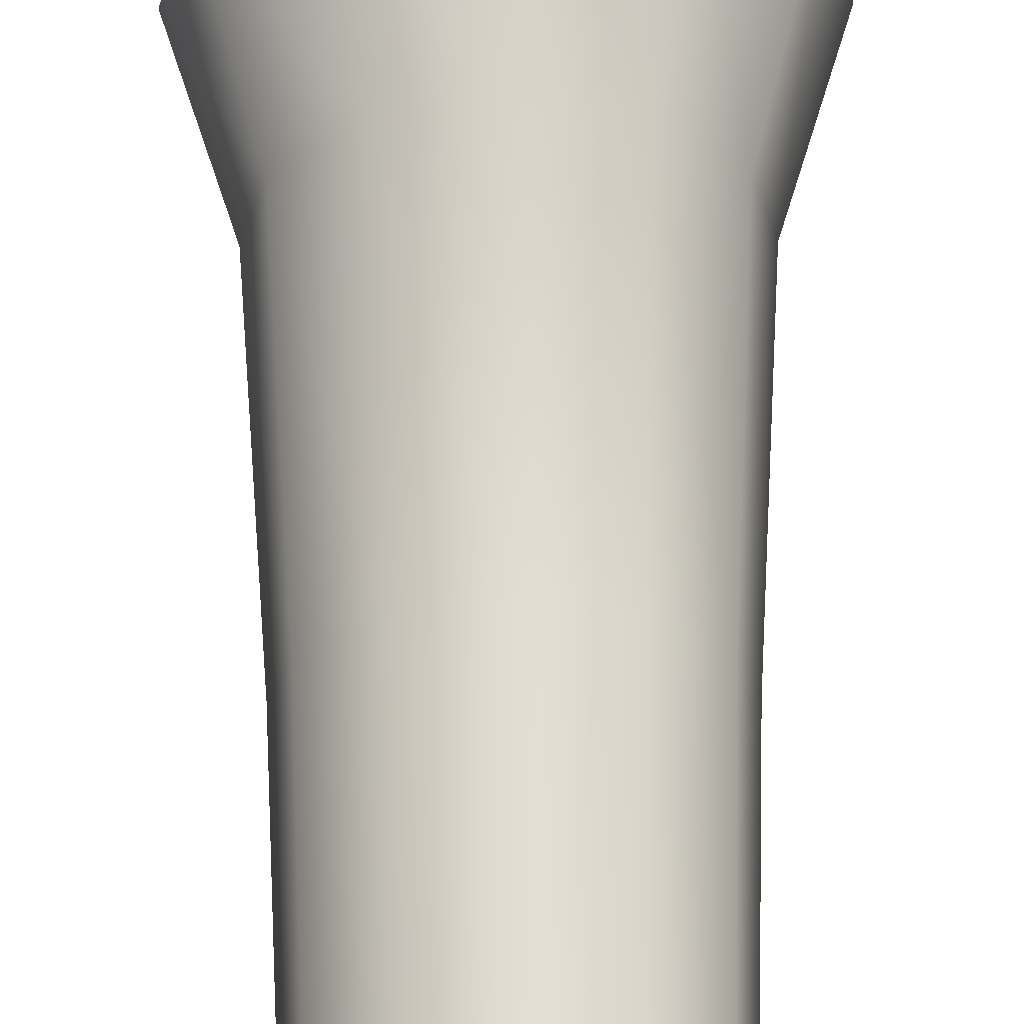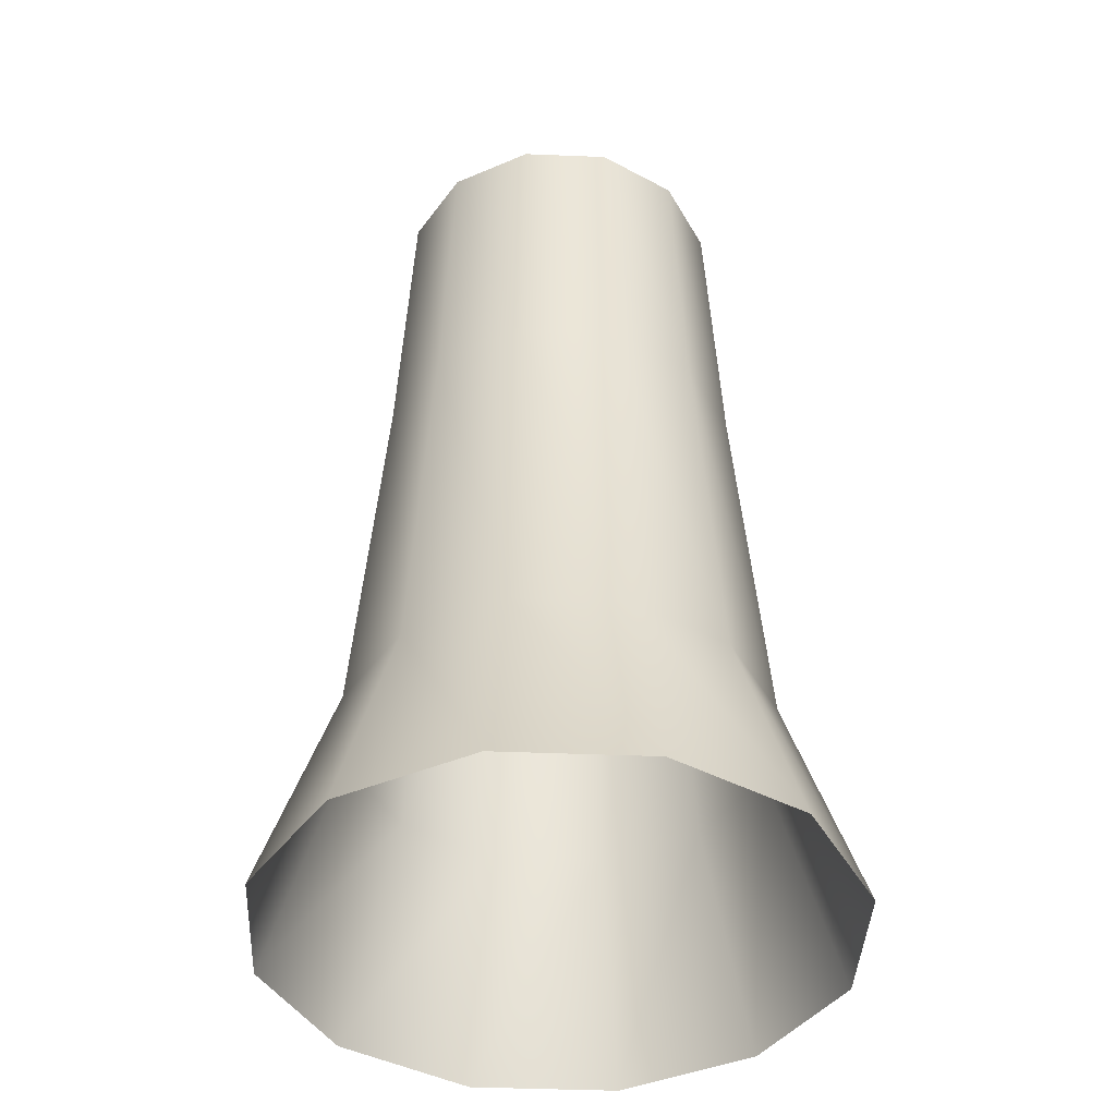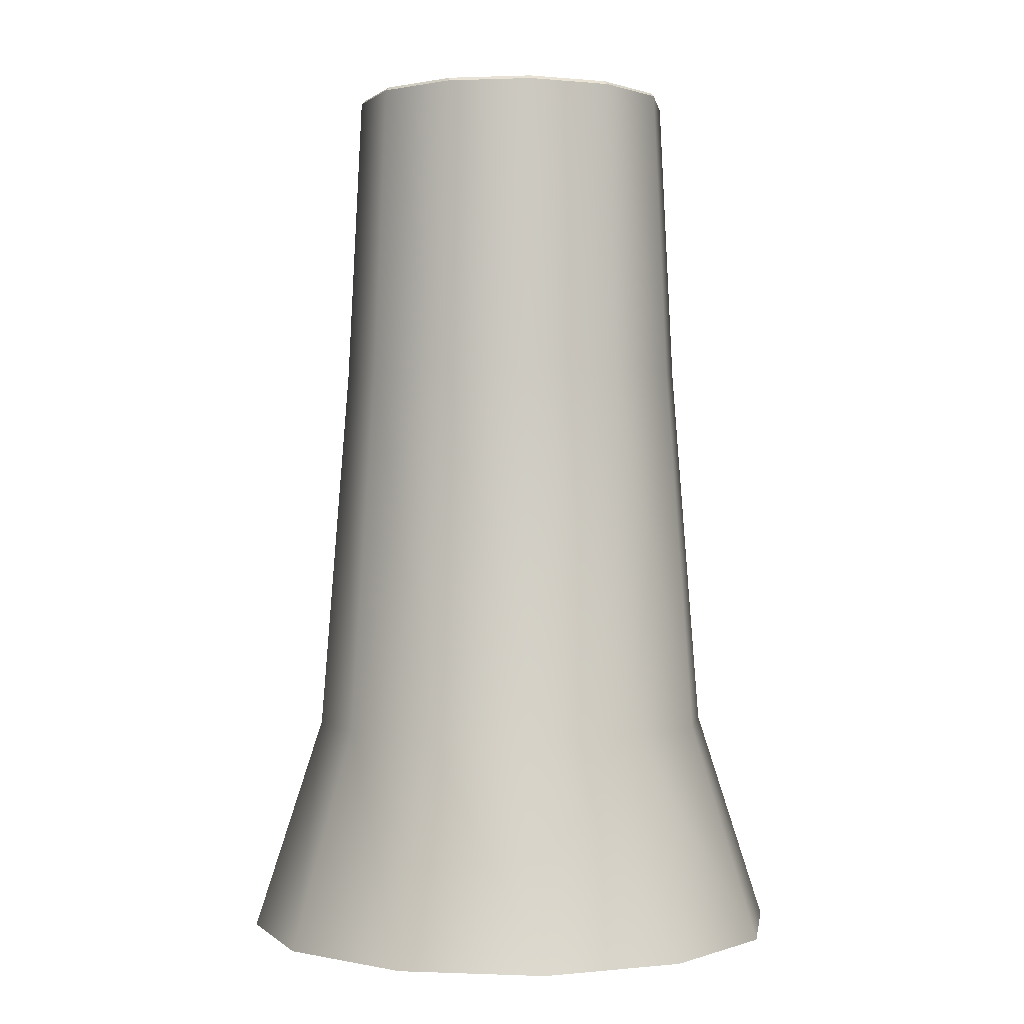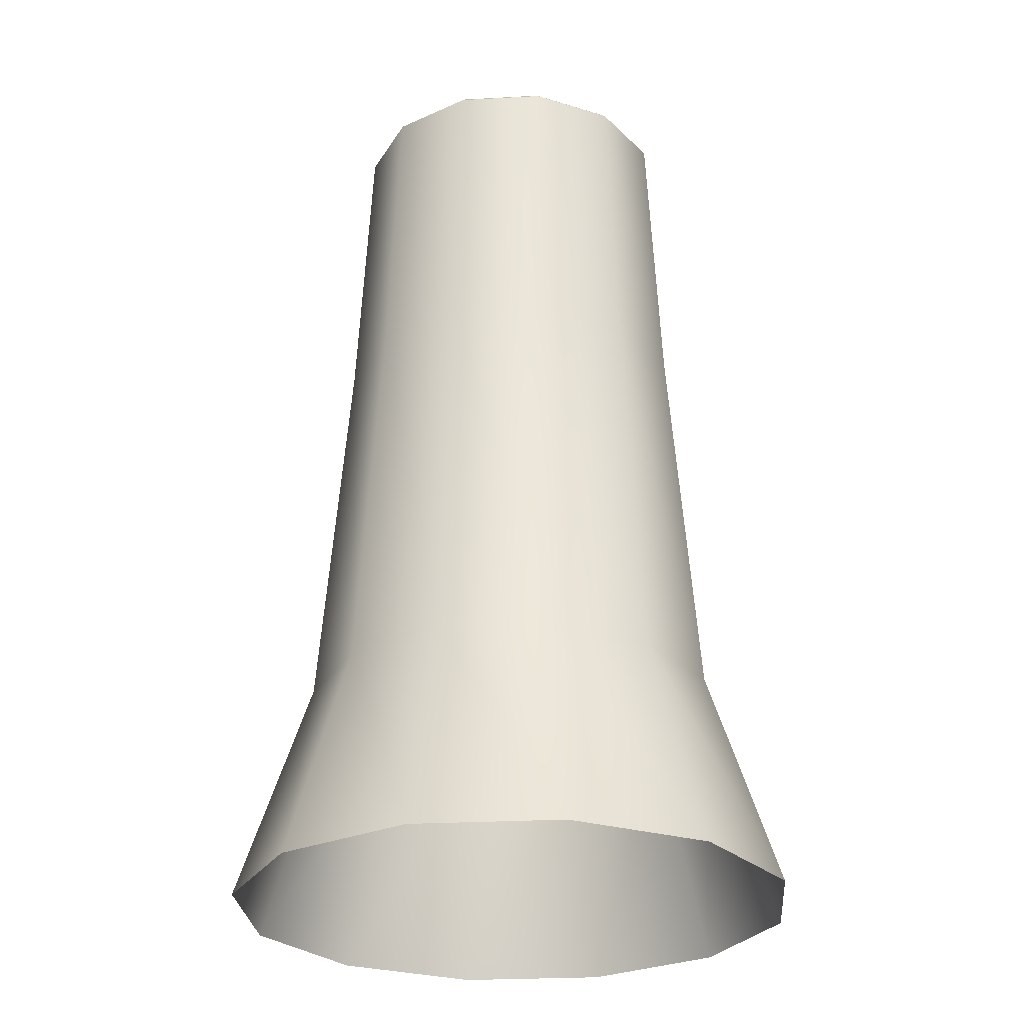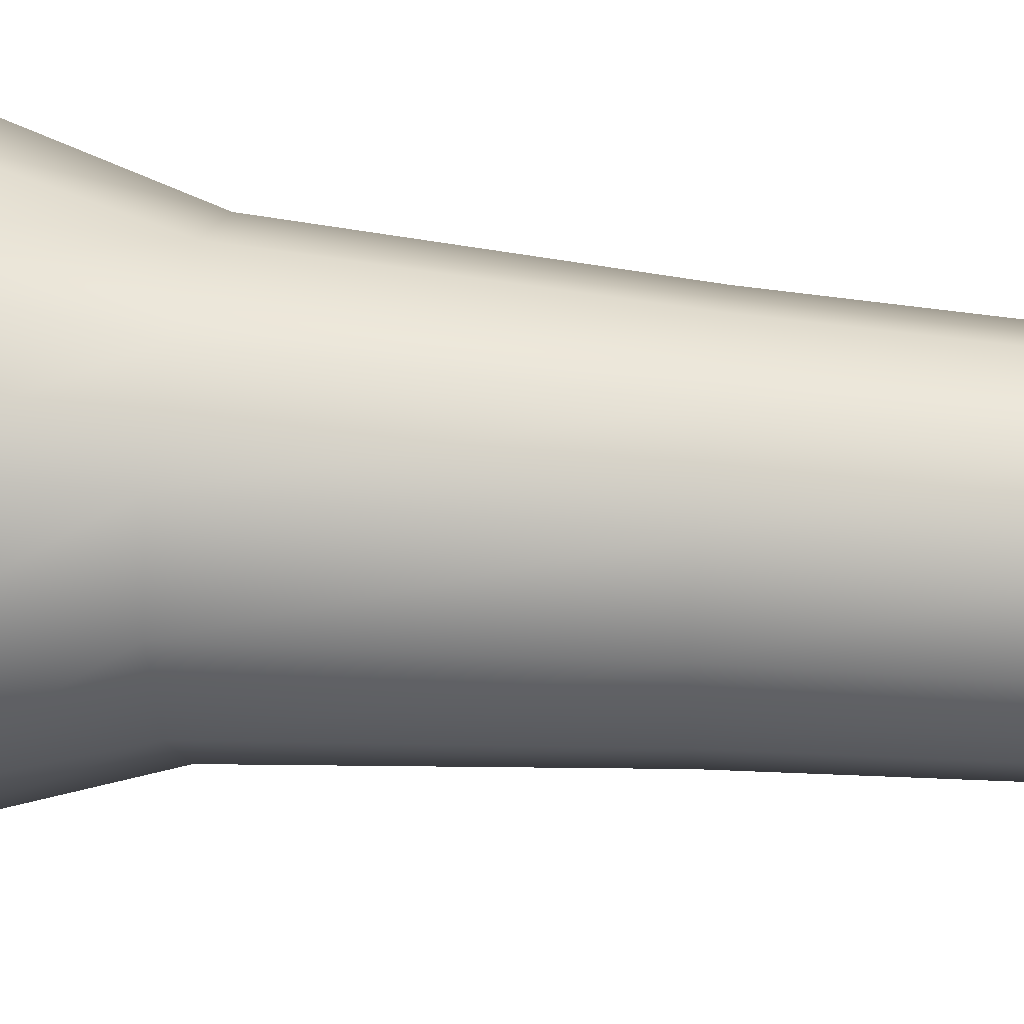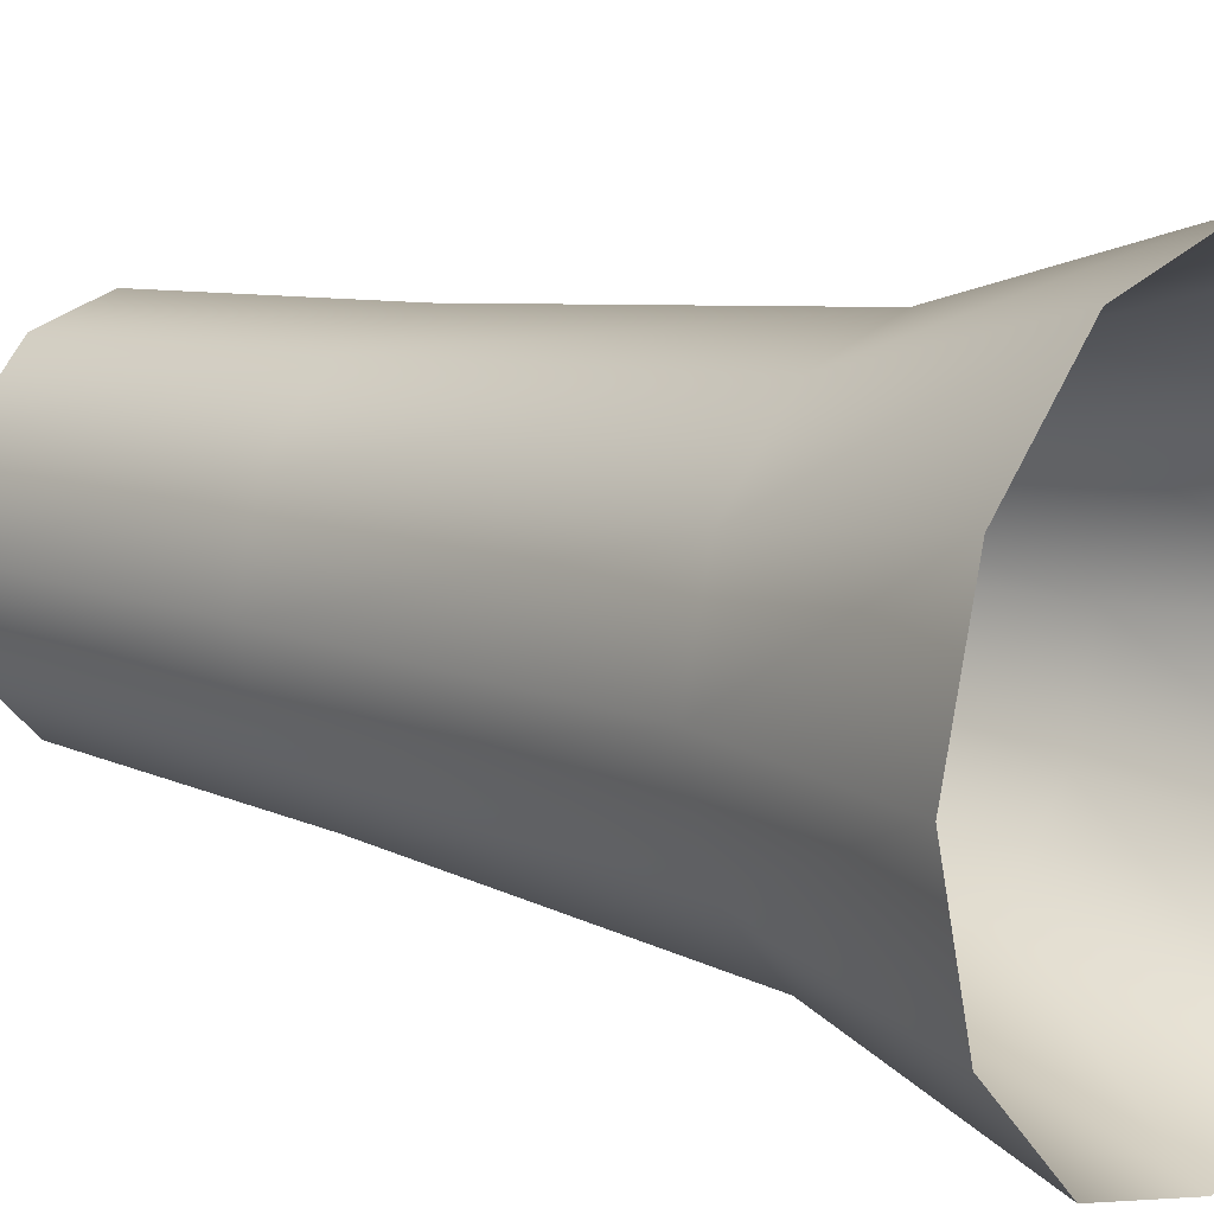
<metadata>
{"format":"obj","ext":"obj","renderer":"f3d","projection":"perspective","resolution":1024,"background":"white","views":[{"elev":65.4,"azim":179.4,"up":"+Z"},{"elev":-41.7,"azim":-77.8,"up":"+Y"},{"elev":0.5,"azim":53.4,"up":"+Y"},{"elev":-27.2,"azim":139.8,"up":"+Y"},{"elev":31.4,"azim":98.5,"up":"+Z"},{"elev":12.2,"azim":-49.9,"up":"+Z"}]}
</metadata>
<code>
g default
v -23.52 11.9 108.4
v -23.35 11.9 109
v -23.15 9.3 109
v -23.34 9.3 108.3
v -23.97 11.9 108
v -23.87 9.3 107.8
v -24.59 11.9 107.8
v -24.59 9.3 107.6
v -25.21 11.9 108
v -25.31 9.3 107.8
v -25.66 11.9 108.4
v -25.84 9.3 108.3
v -25.83 11.9 109
v -26.03 9.3 109
v -25.66 11.9 109.7
v -25.84 9.3 109.8
v -25.21 11.9 110.1
v -25.31 9.3 110.3
v -24.59 11.9 110.3
v -24.59 9.3 110.5
v -23.97 11.9 110.1
v -23.87 9.3 110.3
v -23.52 11.9 109.7
v -23.34 9.3 109.8
v -23.6 13.94 108.5
v -23.45 13.94 109
v -22.67 7.822 109
v -22.93 7.822 108.1
v -24.02 13.94 108.1
v -23.63 7.822 107.4
v -24.59 13.94 107.9
v -24.59 7.822 107.1
v -25.16 13.94 108.1
v -25.55 7.822 107.4
v -25.57 13.94 108.5
v -26.25 7.822 108.1
v -25.73 13.94 109
v -26.5 7.822 109
v -25.57 13.94 109.6
v -26.25 7.822 110
v -25.16 13.94 110
v -25.55 7.822 110.7
v -24.59 13.94 110.2
v -24.59 7.822 111
v -24.02 13.94 110
v -23.63 7.822 110.7
v -23.6 13.94 109.6
v -22.93 7.822 110
v -22.66 7.784 109
v -22.92 7.784 108.1
v -23.62 7.784 107.4
v -24.59 7.784 107.1
v -25.55 7.784 107.4
v -26.26 7.784 108.1
v -26.52 7.784 109
v -26.26 7.784 110
v -25.55 7.784 110.7
v -24.59 7.784 111
v -23.62 7.784 110.7
v -22.92 7.784 110
v -23.48 13.96 109
v -23.62 13.96 108.5
v -24.03 13.96 108.1
v -24.59 13.96 107.9
v -25.14 13.96 108.1
v -25.55 13.96 108.5
v -25.7 13.96 109
v -25.55 13.96 109.6
v -25.14 13.96 110
v -24.59 13.96 110.2
v -24.03 13.96 110
v -23.62 13.96 109.6
g polySurface13 Cartoon_trees:Cartoon_tree_1
f 1 2 4
f 4 2 3
f 5 1 6
f 6 1 4
f 7 5 8
f 8 5 6
f 9 7 10
f 10 7 8
f 11 9 12
f 12 9 10
f 13 11 14
f 14 11 12
f 15 13 16
f 16 13 14
f 17 15 18
f 18 15 16
f 19 17 20
f 20 17 18
f 21 19 22
f 22 19 20
f 23 21 24
f 24 21 22
f 2 23 3
f 3 23 24
f 25 26 1
f 1 26 2
f 27 28 3
f 3 28 4
f 29 25 5
f 5 25 1
f 28 30 4
f 4 30 6
f 31 29 7
f 7 29 5
f 30 32 6
f 6 32 8
f 33 31 9
f 9 31 7
f 32 34 8
f 8 34 10
f 35 33 11
f 11 33 9
f 34 36 10
f 10 36 12
f 37 35 13
f 13 35 11
f 36 38 12
f 12 38 14
f 39 37 15
f 15 37 13
f 38 40 14
f 14 40 16
f 41 39 17
f 17 39 15
f 40 42 16
f 16 42 18
f 43 41 19
f 19 41 17
f 42 44 18
f 18 44 20
f 45 43 21
f 21 43 19
f 44 46 20
f 20 46 22
f 47 45 23
f 23 45 21
f 46 48 22
f 22 48 24
f 26 47 2
f 2 47 23
f 48 27 24
f 24 27 3
f 49 50 27
f 27 50 28
f 50 51 28
f 28 51 30
f 51 52 30
f 30 52 32
f 52 53 32
f 32 53 34
f 53 54 34
f 34 54 36
f 54 55 36
f 36 55 38
f 55 56 38
f 38 56 40
f 56 57 40
f 40 57 42
f 57 58 42
f 42 58 44
f 58 59 44
f 44 59 46
f 59 60 46
f 46 60 48
f 60 49 48
f 48 49 27
f 61 26 62
f 62 26 25
f 62 25 63
f 63 25 29
f 63 29 64
f 64 29 31
f 64 31 65
f 65 31 33
f 65 33 66
f 66 33 35
f 66 35 67
f 67 35 37
f 67 37 68
f 68 37 39
f 68 39 69
f 69 39 41
f 69 41 70
f 70 41 43
f 70 43 71
f 71 43 45
f 71 45 72
f 72 45 47
f 72 47 61
f 61 47 26

</code>
